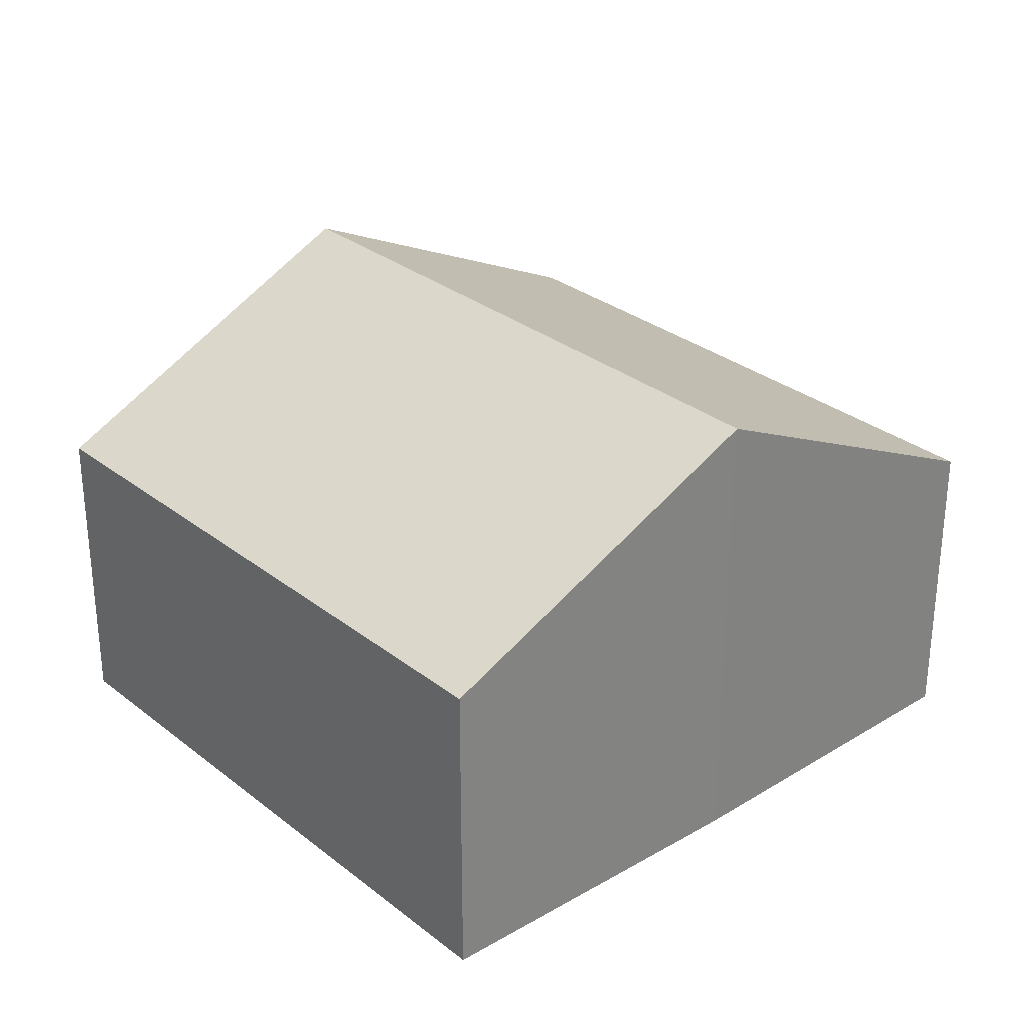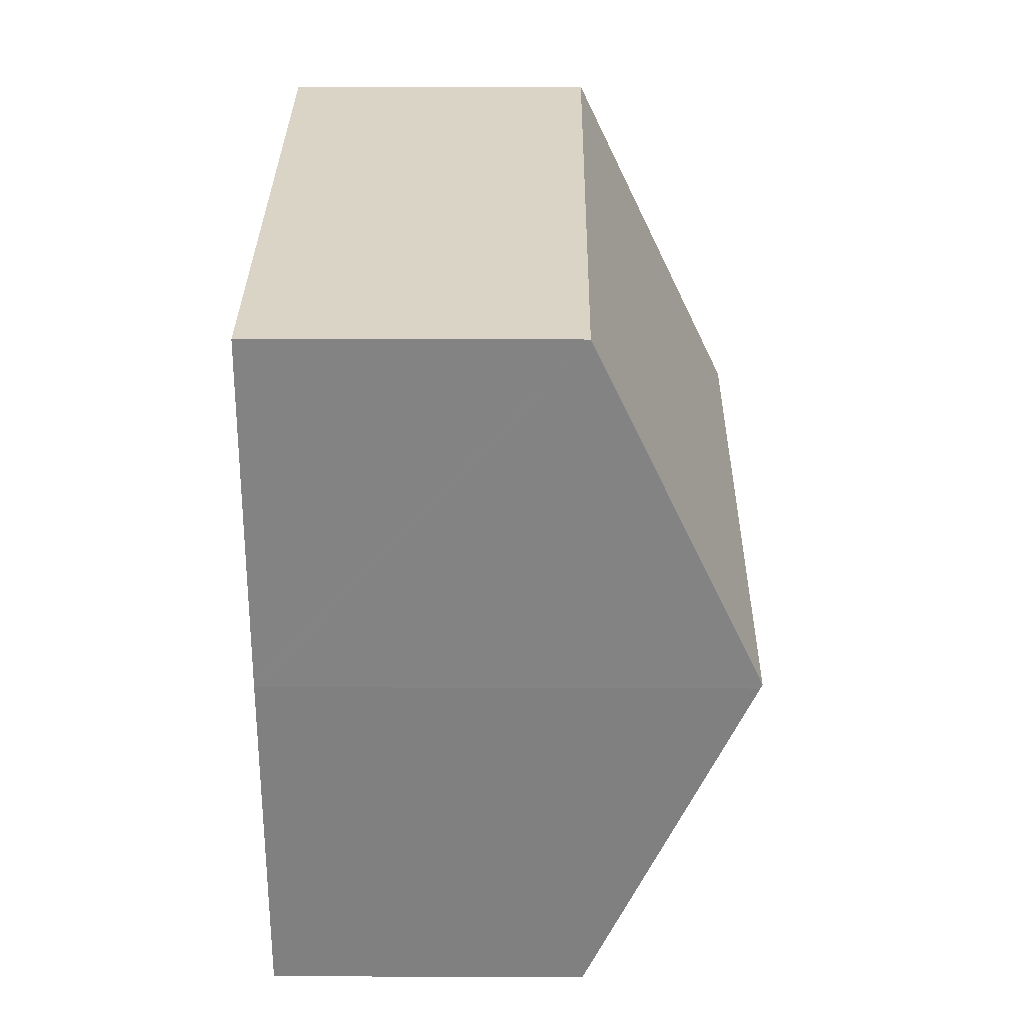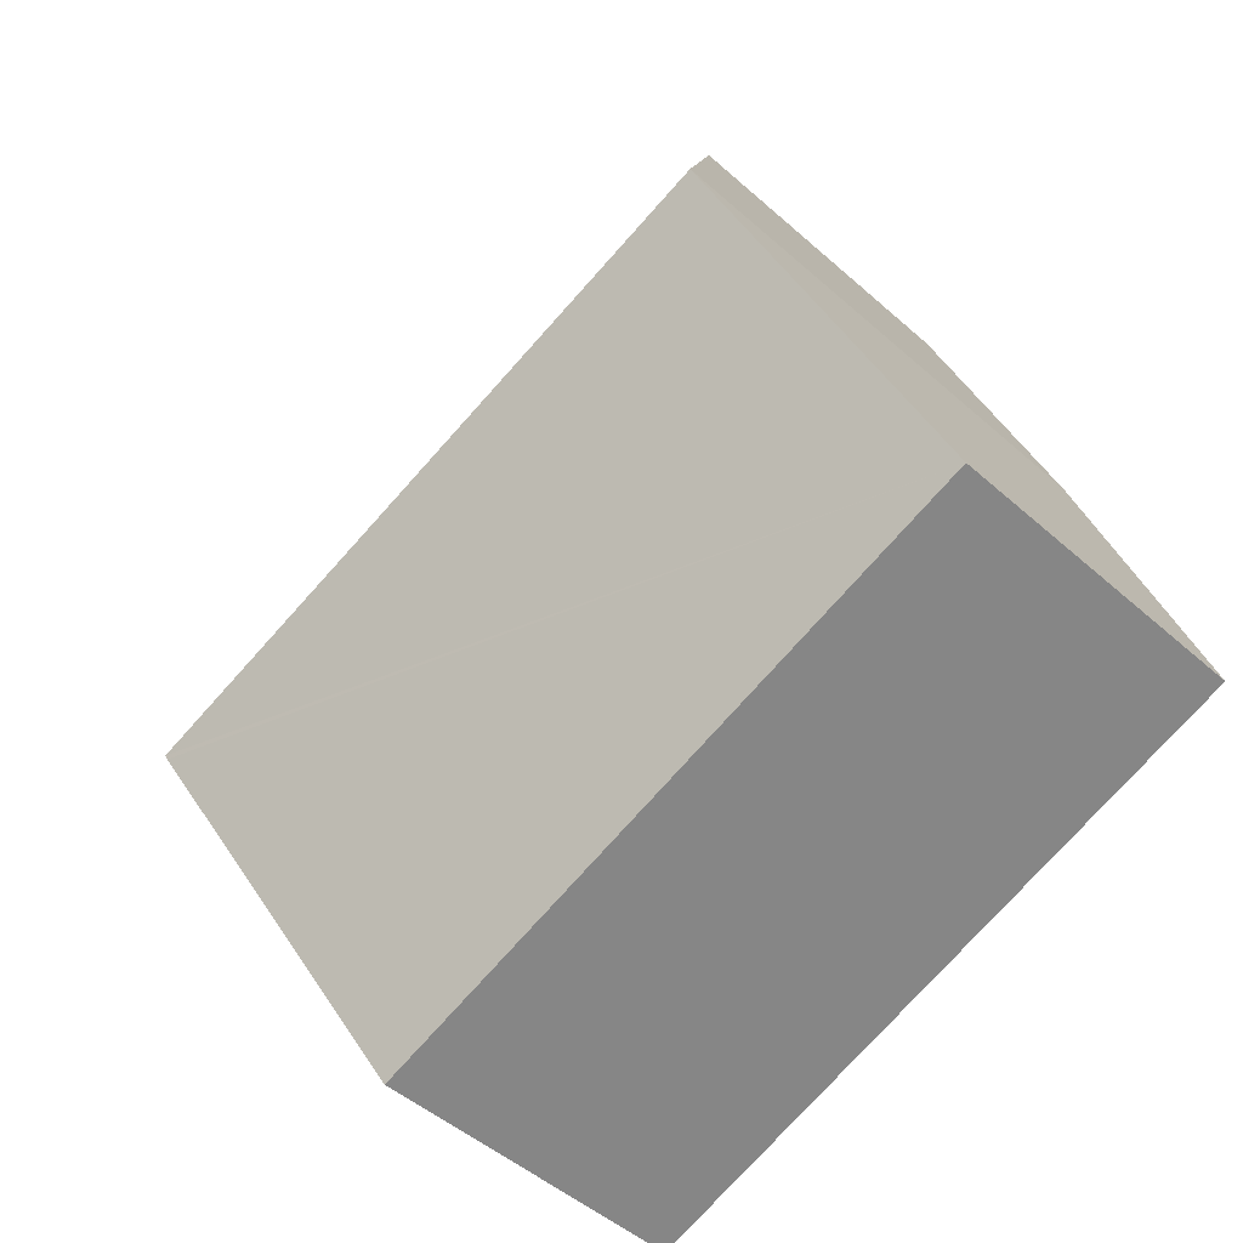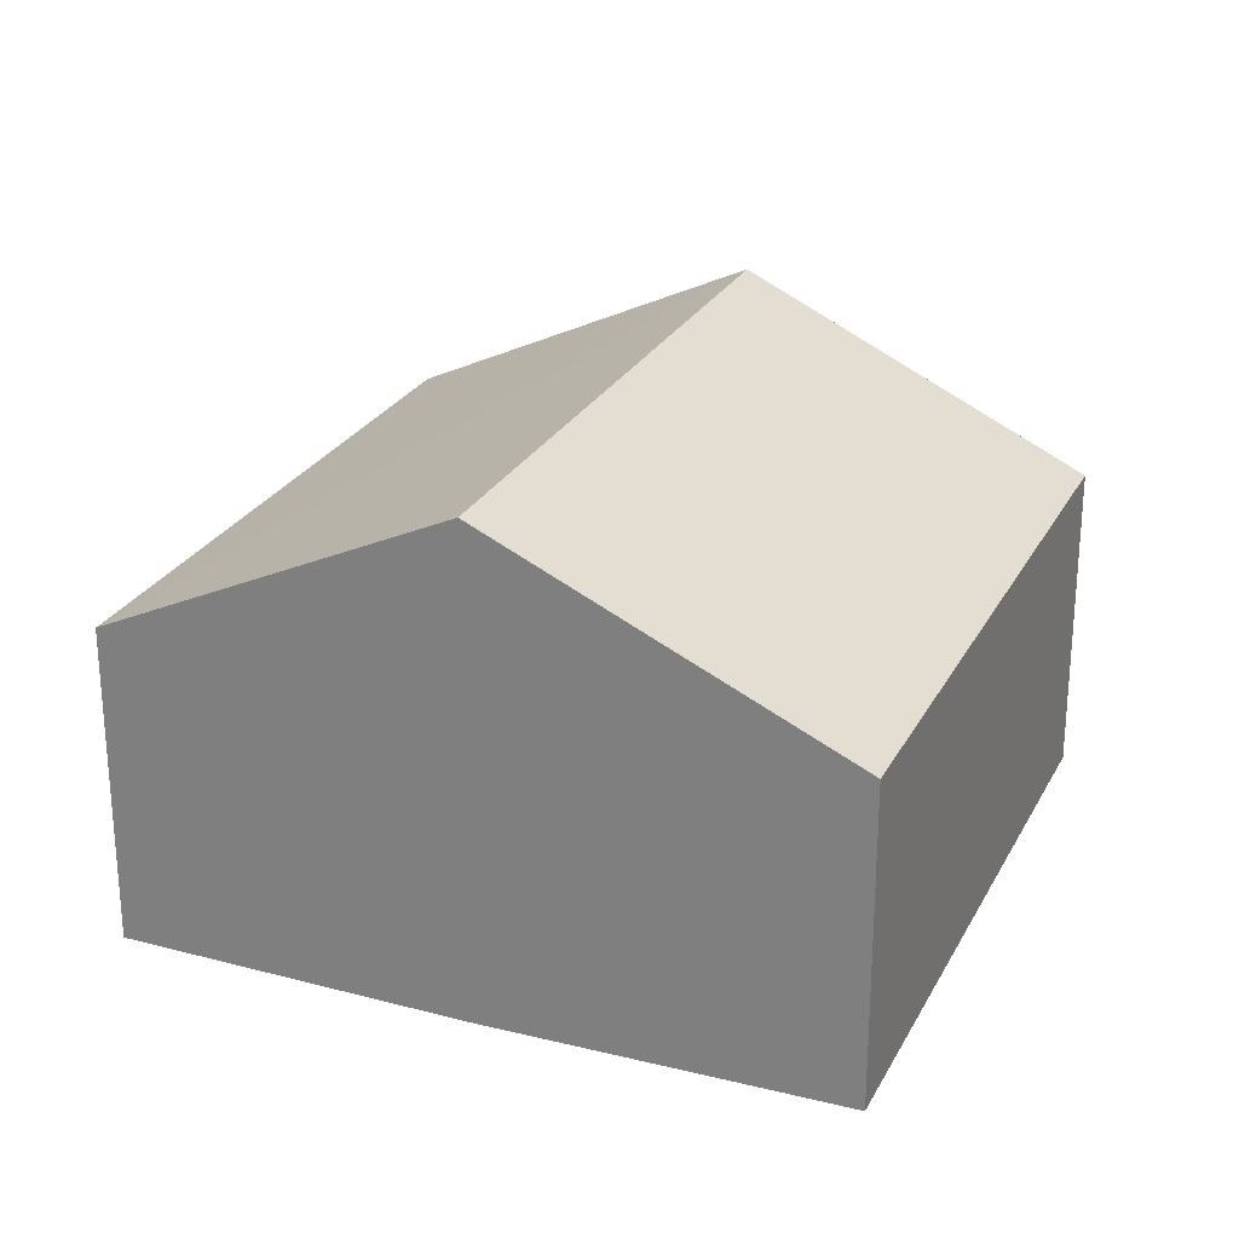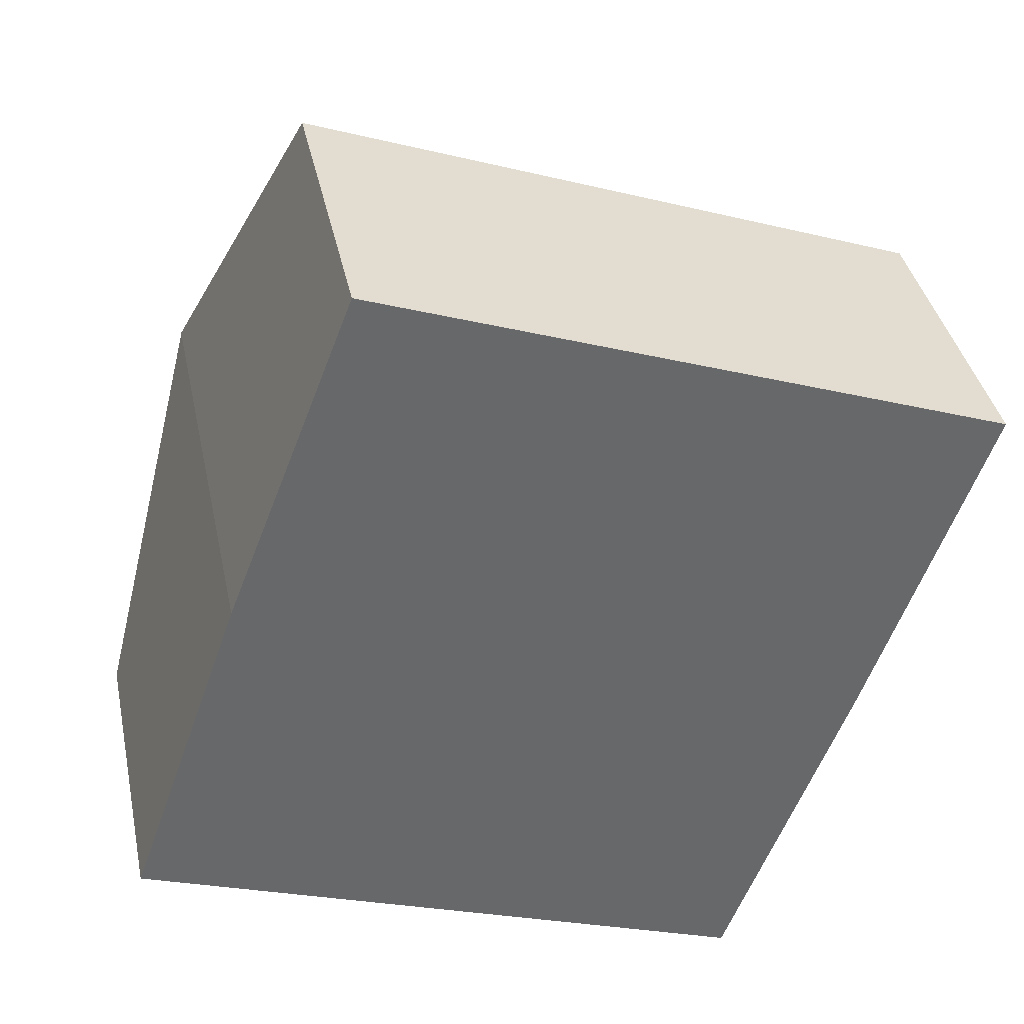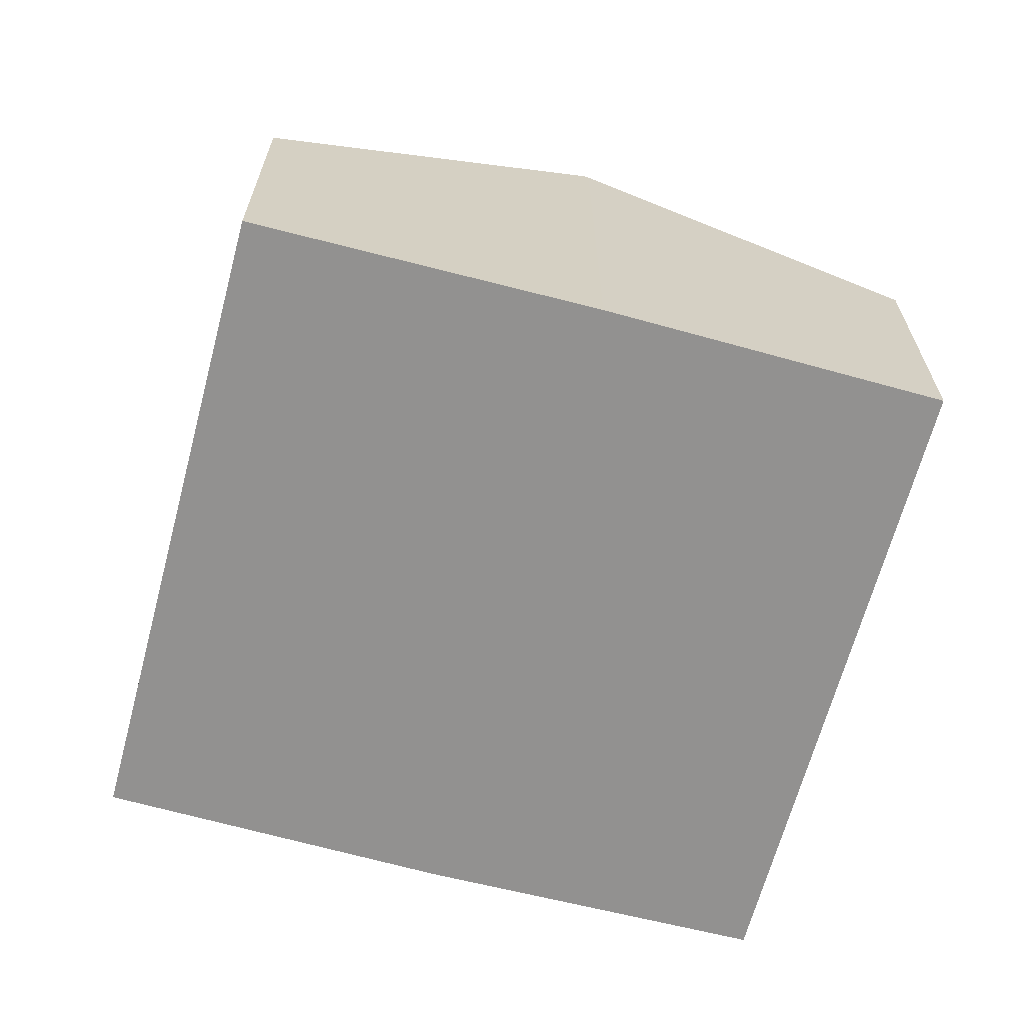
<metadata>
{"format":"obj","ext":"obj","renderer":"f3d","projection":"perspective","resolution":1024,"background":"white","views":[{"elev":29.7,"azim":-111.0,"up":"+Y"},{"elev":9.1,"azim":90.7,"up":"+Z"},{"elev":-47.5,"azim":-135.1,"up":"+Z"},{"elev":25.6,"azim":-47.7,"up":"+Y"},{"elev":38.1,"azim":-11.7,"up":"+Z"},{"elev":-66.1,"azim":95.1,"up":"+Y"}]}
</metadata>
<code>
v  2.088 2.688 5.715
v  6.413 4.107 0.901
v  0.997 4.107 2.863
v  7.437 2.688 3.777
v  0 2.698 1.652e-16
v  6.401 4.091 0.867
v  5.33 2.684 -1.963
v  0.993 4.102 2.853
v  6.401 -5.309e-17 0.867
v  5.33 1.202e-16 -1.963
v  6.413 -5.517e-17 0.901
v  7.437 -2.313e-16 3.777
v  0 0 0
v  0.993 -1.747e-16 2.853
v  2.088 -3.499e-16 5.715
v  0.997 -1.753e-16 2.863
g defaultobject
f 1 2 3
f 2 1 4
f 5 6 7
f 6 5 2
f 2 5 3
f 3 5 8
f 9 7 6
f 7 9 10
f 2 9 6
f 9 2 4
f 9 4 11
f 11 4 12
f 7 13 5
f 13 7 10
f 5 14 8
f 14 5 13
f 8 1 3
f 1 8 14
f 1 14 15
f 15 14 16
f 15 4 1
f 4 15 12
f 9 13 10
f 13 9 11
f 13 11 12
f 13 12 15
f 13 15 16
f 13 16 14

</code>
